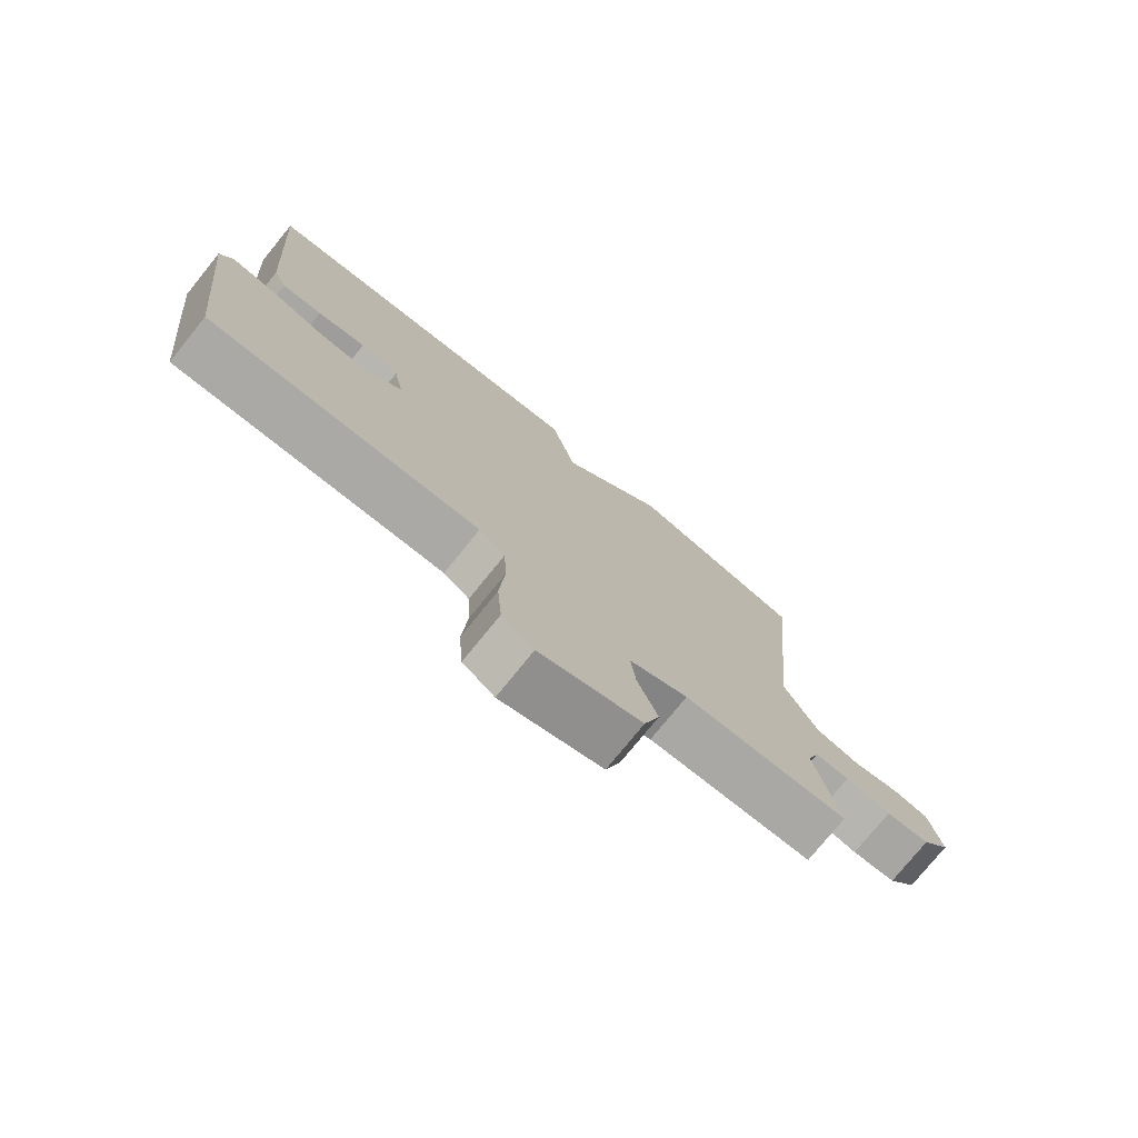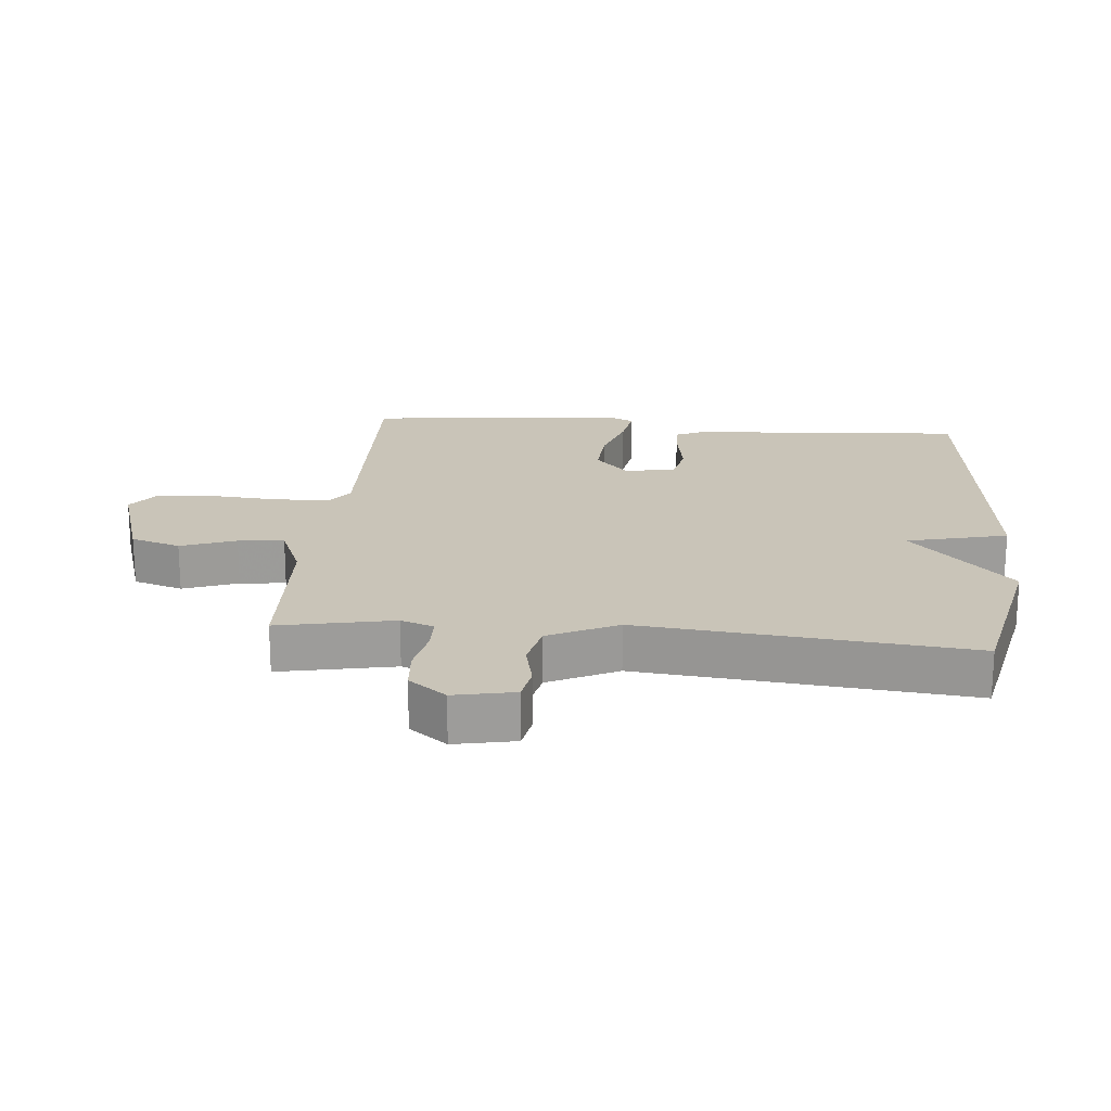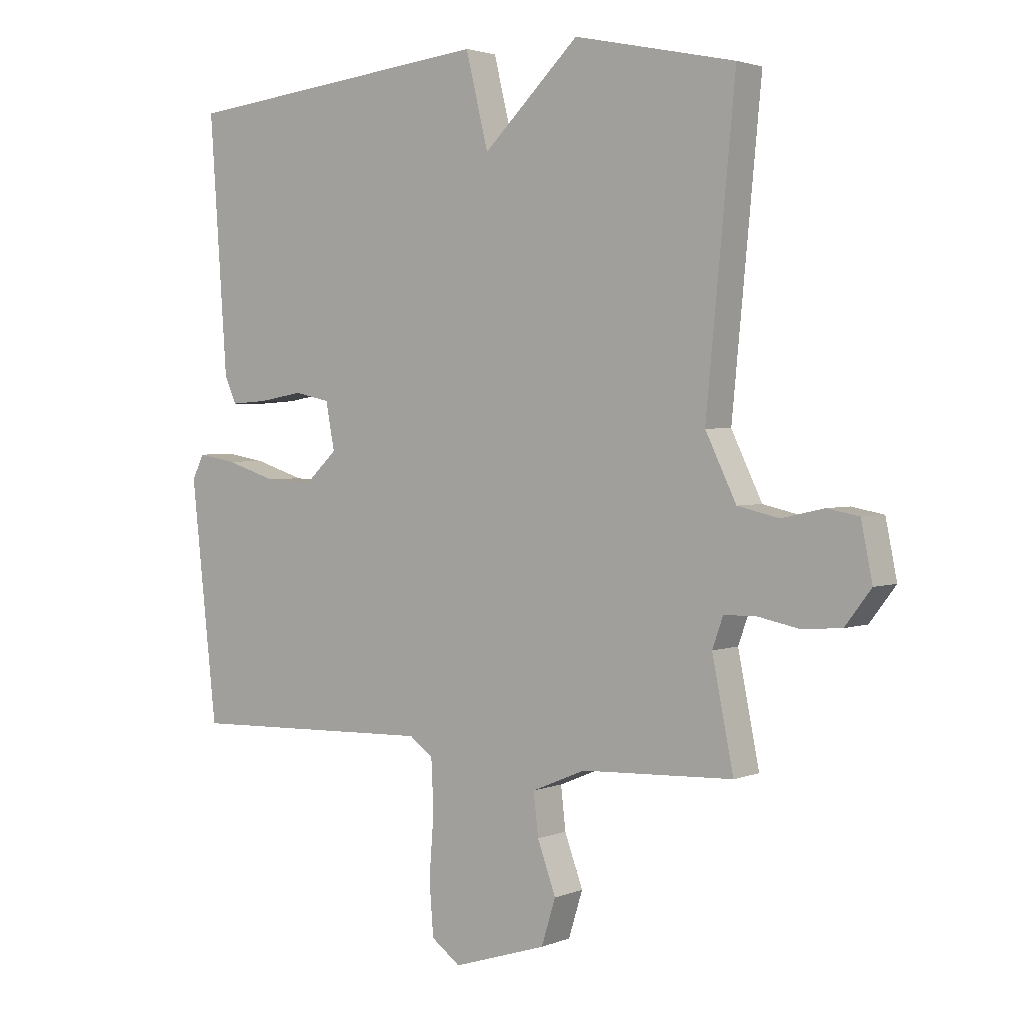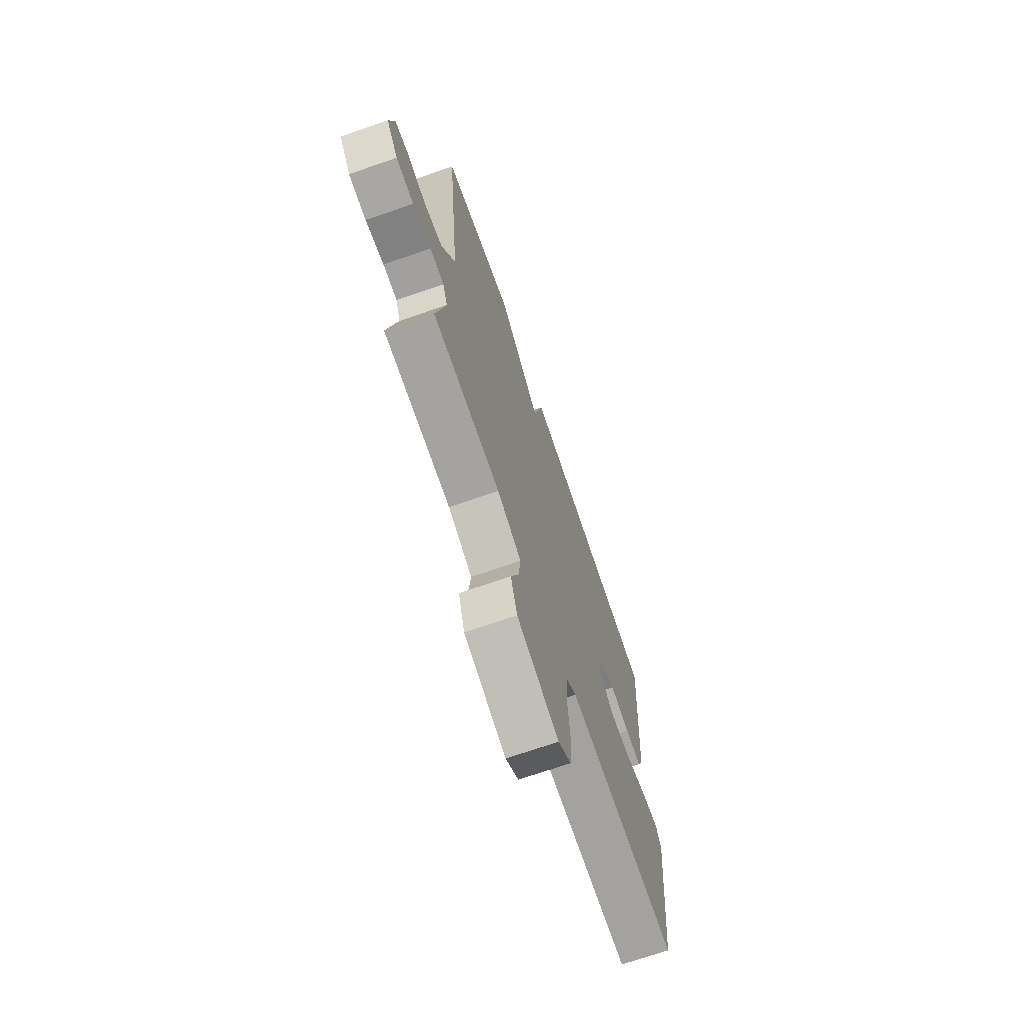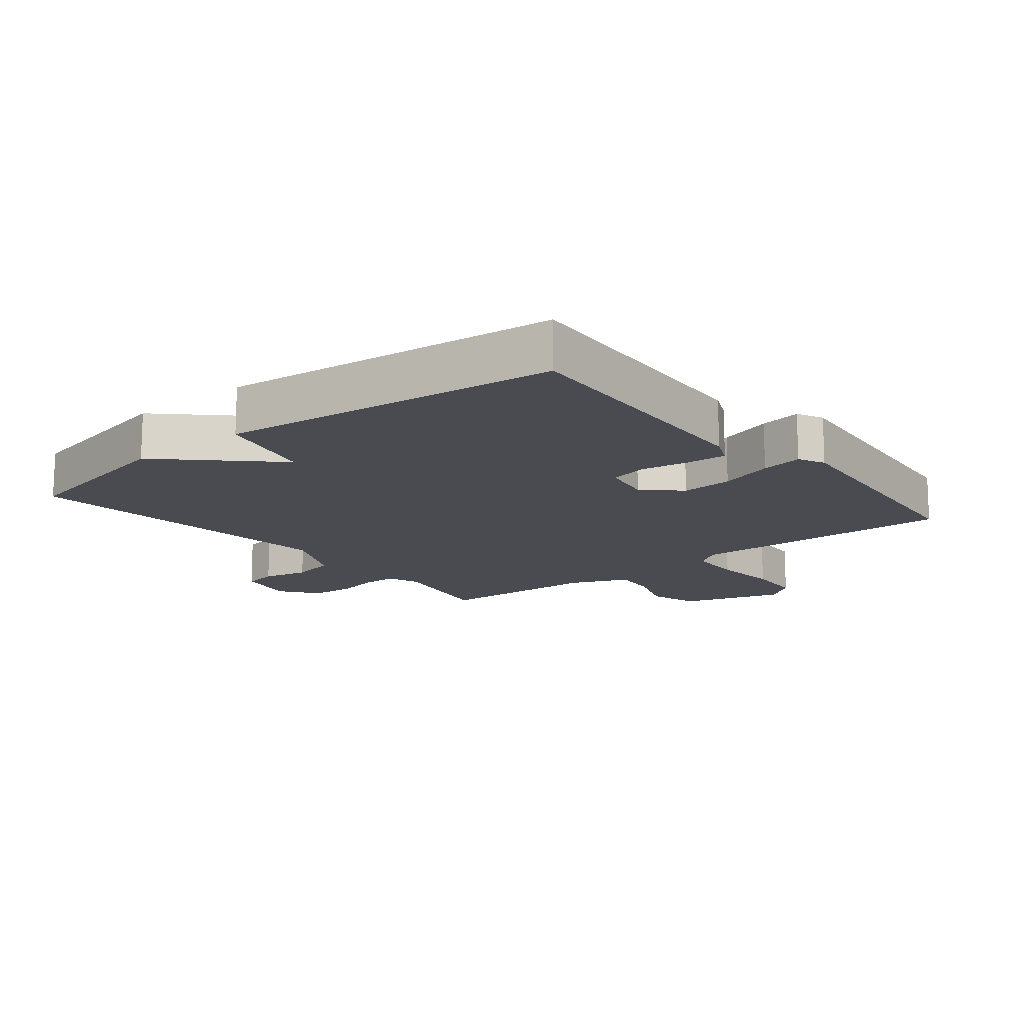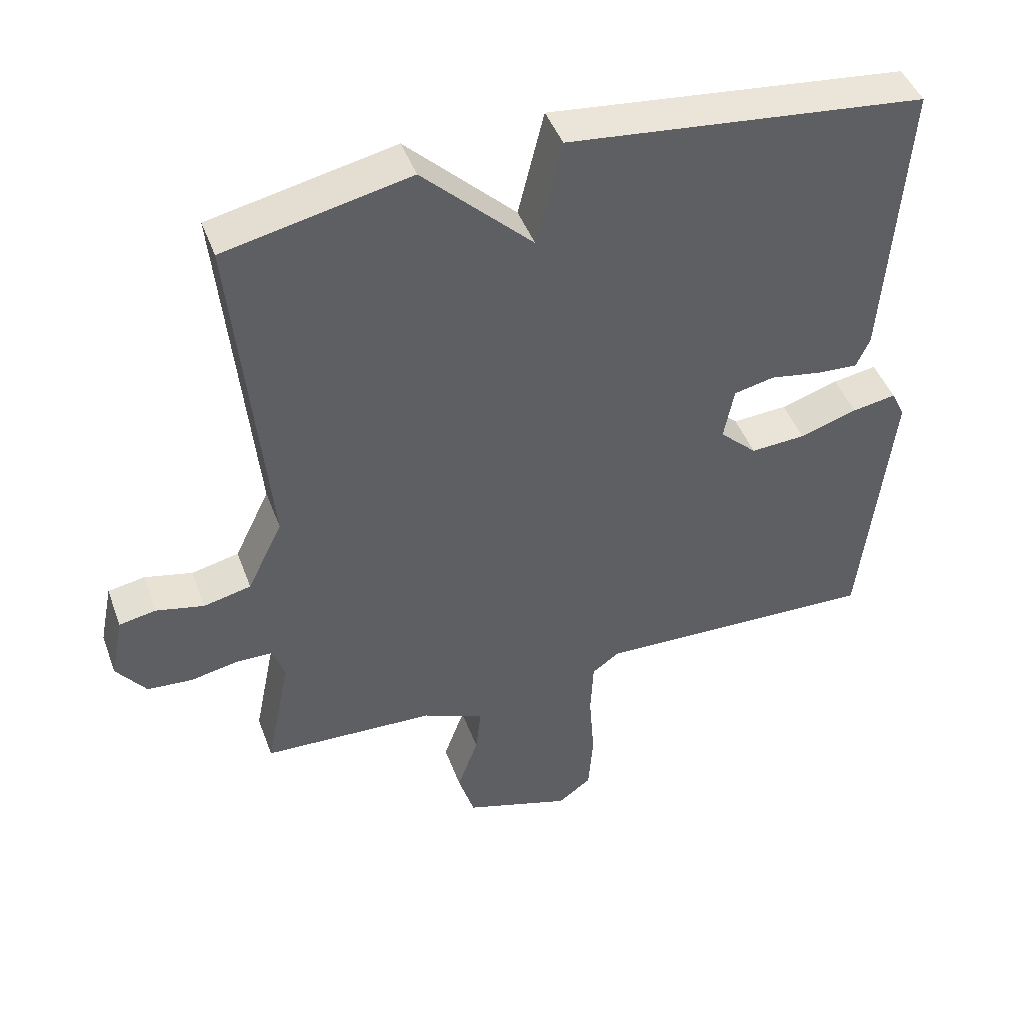
<metadata>
{"format":"obj","ext":"obj","renderer":"f3d","projection":"perspective","resolution":1024,"background":"white","views":[{"elev":-76.5,"azim":141.0,"up":"+Z"},{"elev":20.2,"azim":-84.7,"up":"+Y"},{"elev":2.5,"azim":-143.3,"up":"+Z"},{"elev":-70.8,"azim":-70.9,"up":"+Z"},{"elev":-14.5,"azim":39.1,"up":"+Y"},{"elev":45.2,"azim":-19.7,"up":"+Z"}]}
</metadata>
<code>
v -0.5 0.07 -0.5
v -0.464 0.07 -0.321
v -0.482 0.07 -0.27
v -0.536 0.07 -0.269
v -0.606 0.07 -0.283
v -0.673 0.07 -0.278
v -0.717 0.07 -0.22
v -0.698 0.07 -0.126
v -0.644 0.07 -0.116
v -0.573 0.07 -0.132
v -0.503 0.07 -0.116
v -0.451 0.07 -0.009
v -0.5 0.07 0.5
v -0.228 0.07 0.558
v -0.066 0.07 0.402
v -0.028 0.07 0.558
v 0.5 0.07 0.5
v 0.47 0.07 0.072
v 0.45 0.07 0.027
v 0.388 0.07 0.031
v 0.313 0.07 0.044
v 0.253 0.07 0.031
v 0.238 0.07 -0.048
v 0.293 0.07 -0.1
v 0.374 0.07 -0.095
v 0.459 0.07 -0.068
v 0.524 0.07 -0.057
v 0.544 0.07 -0.098
v 0.5 0.07 -0.5
v 0.082 0.07 -0.487
v 0.042 0.07 -0.516
v 0.038 0.07 -0.601
v 0.046 0.07 -0.706
v 0.039 0.07 -0.796
v -0.01 0.07 -0.832
v -0.168 0.07 -0.782
v -0.192 0.07 -0.705
v -0.161 0.07 -0.62
v -0.153 0.07 -0.549
v -0.244 0.07 -0.511
v -0.5 0 -0.5
v -0.464 0 -0.321
v -0.482 0 -0.27
v -0.536 0 -0.269
v -0.606 0 -0.283
v -0.673 0 -0.278
v -0.717 0 -0.22
v -0.698 0 -0.126
v -0.644 0 -0.116
v -0.573 0 -0.132
v -0.503 0 -0.116
v -0.451 0 -0.009
v -0.5 0 0.5
v -0.228 0 0.558
v -0.066 0 0.402
v -0.028 0 0.558
v 0.5 0 0.5
v 0.47 0 0.072
v 0.45 0 0.027
v 0.388 0 0.031
v 0.313 0 0.044
v 0.253 0 0.031
v 0.238 0 -0.048
v 0.293 0 -0.1
v 0.374 0 -0.095
v 0.459 0 -0.068
v 0.524 0 -0.057
v 0.544 0 -0.098
v 0.5 0 -0.5
v 0.082 0 -0.487
v 0.042 0 -0.516
v 0.038 0 -0.601
v 0.046 0 -0.706
v 0.039 0 -0.796
v -0.01 0 -0.832
v -0.168 0 -0.782
v -0.192 0 -0.705
v -0.161 0 -0.62
v -0.153 0 -0.549
v -0.244 0 -0.511
f 36 37 38
f 35 36 38
f 34 35 38
f 33 34 38
f 32 33 38
f 31 32 38 39
f 30 31 39 40
f 28 29 30
f 27 28 30
f 26 27 30
f 25 26 30
f 40 1 2
f 30 40 2
f 25 30 2
f 24 25 2
f 19 20 21
f 18 19 21
f 17 18 21
f 16 17 21
f 15 16 21
f 15 21 22
f 15 22 23
f 14 15 23
f 13 14 23
f 12 13 23
f 8 9 10
f 7 8 10
f 6 7 10
f 5 6 10
f 4 5 10
f 3 4 10 11
f 12 23 24
f 11 12 24
f 3 11 24
f 2 3 24
f 78 77 76
f 78 76 75
f 78 75 74
f 78 74 73
f 78 73 72
f 79 78 72 71
f 80 79 71 70
f 70 69 68
f 70 68 67
f 70 67 66
f 70 66 65
f 42 41 80
f 42 80 70
f 42 70 65
f 42 65 64
f 61 60 59
f 61 59 58
f 61 58 57
f 61 57 56
f 61 56 55
f 62 61 55
f 63 62 55
f 63 55 54
f 63 54 53
f 63 53 52
f 50 49 48
f 50 48 47
f 50 47 46
f 50 46 45
f 50 45 44
f 51 50 44 43
f 64 63 52
f 64 52 51
f 64 51 43
f 64 43 42
f 1 41 42 2
f 2 42 43 3
f 3 43 44 4
f 4 44 45 5
f 5 45 46 6
f 6 46 47 7
f 7 47 48 8
f 8 48 49 9
f 9 49 50 10
f 10 50 51 11
f 11 51 52 12
f 12 52 53 13
f 13 53 54 14
f 14 54 55 15
f 15 55 56 16
f 16 56 57 17
f 17 57 58 18
f 18 58 59 19
f 19 59 60 20
f 20 60 61 21
f 21 61 62 22
f 22 62 63 23
f 23 63 64 24
f 24 64 65 25
f 25 65 66 26
f 26 66 67 27
f 27 67 68 28
f 28 68 69 29
f 29 69 70 30
f 30 70 71 31
f 31 71 72 32
f 32 72 73 33
f 33 73 74 34
f 34 74 75 35
f 35 75 76 36
f 36 76 77 37
f 37 77 78 38
f 38 78 79 39
f 39 79 80 40
f 40 80 41 1

</code>
